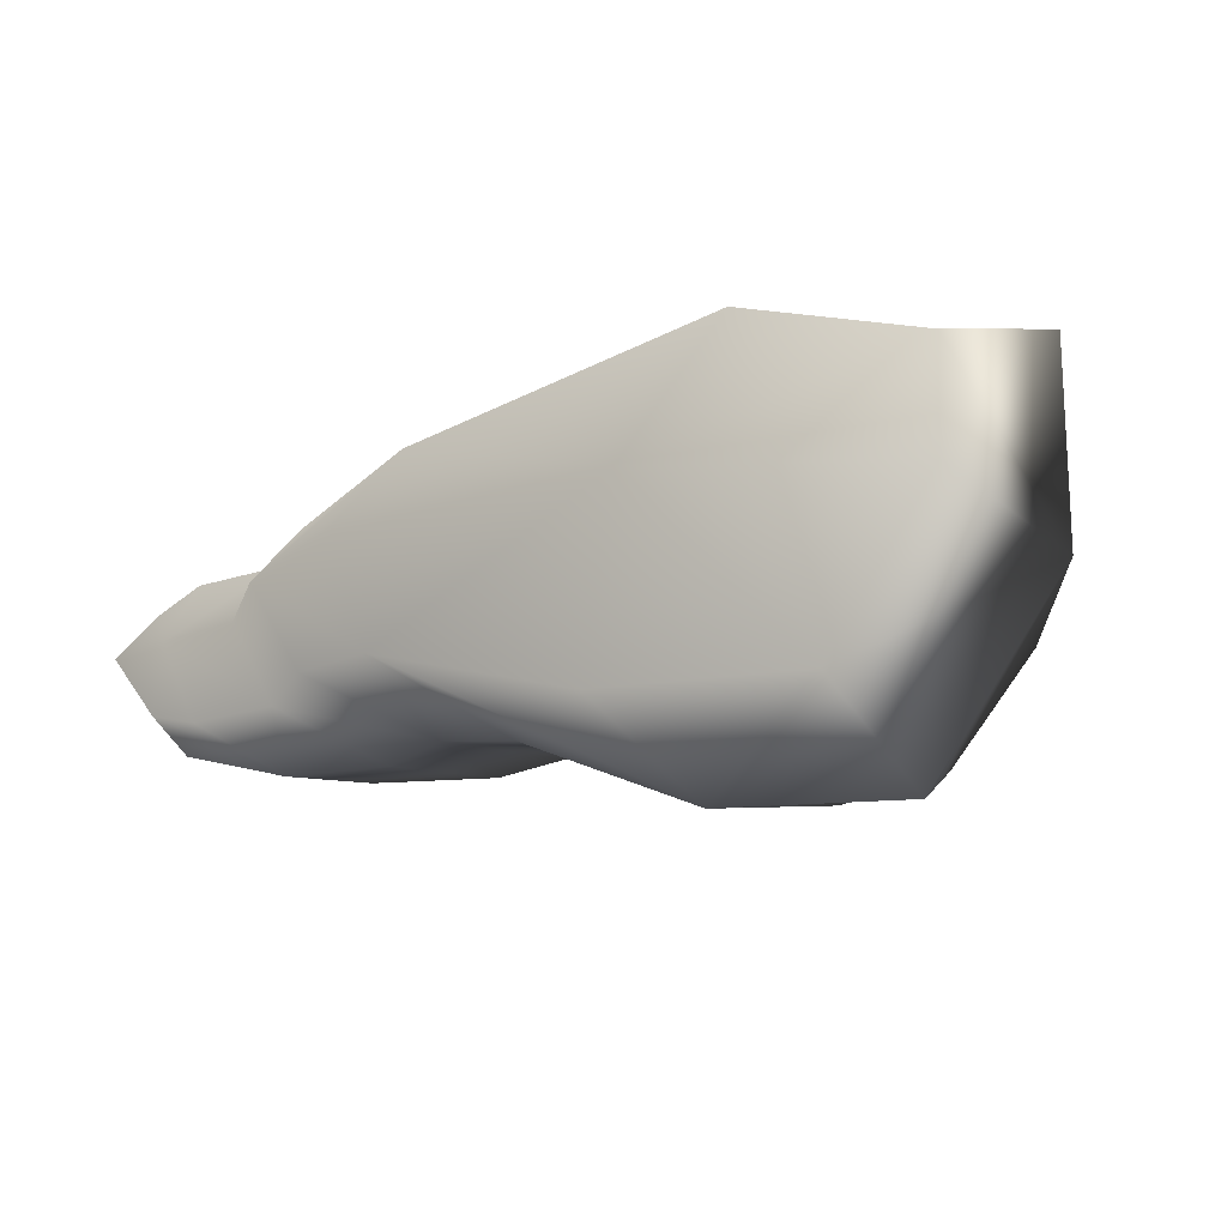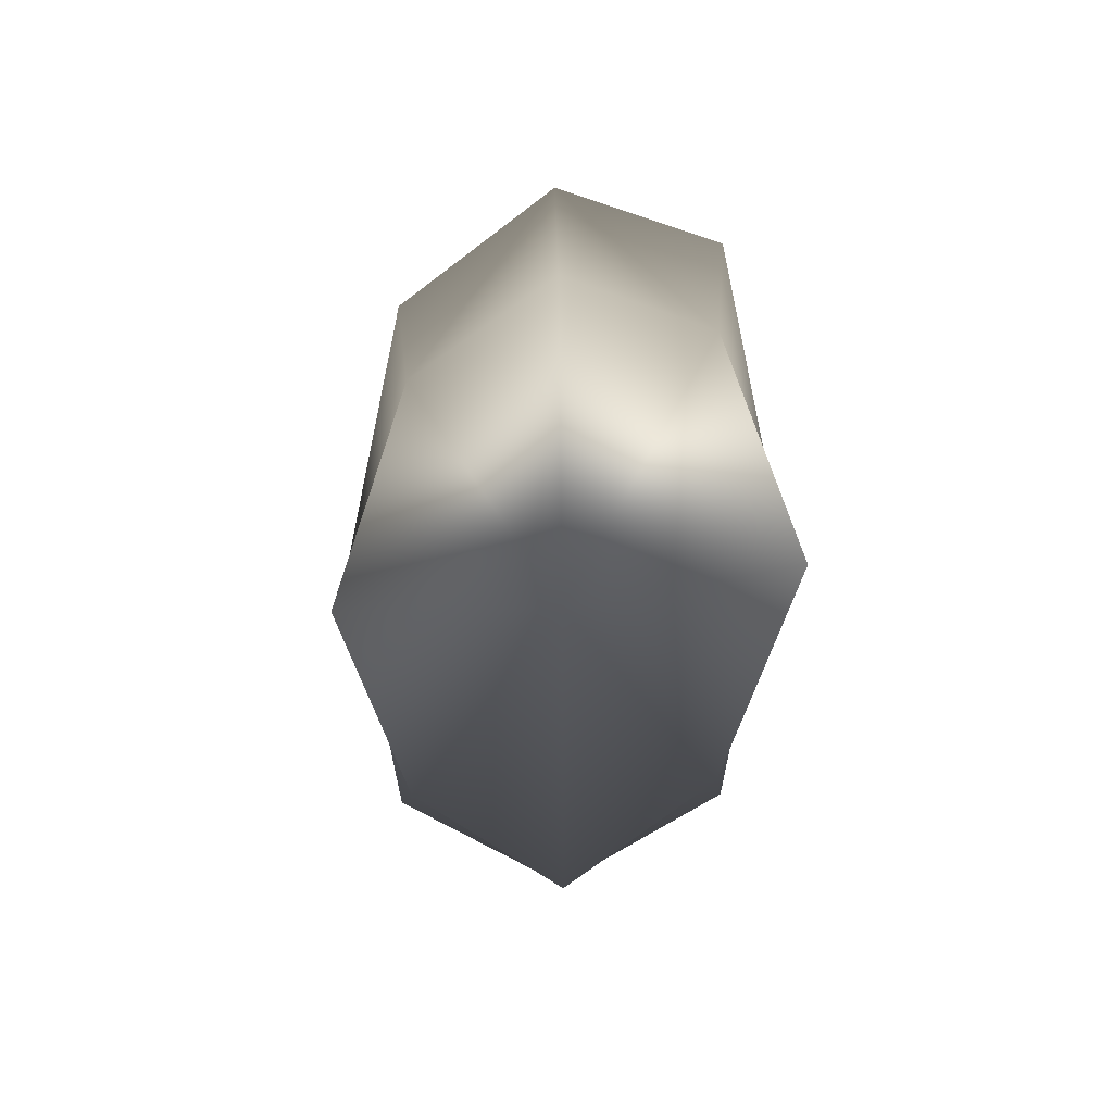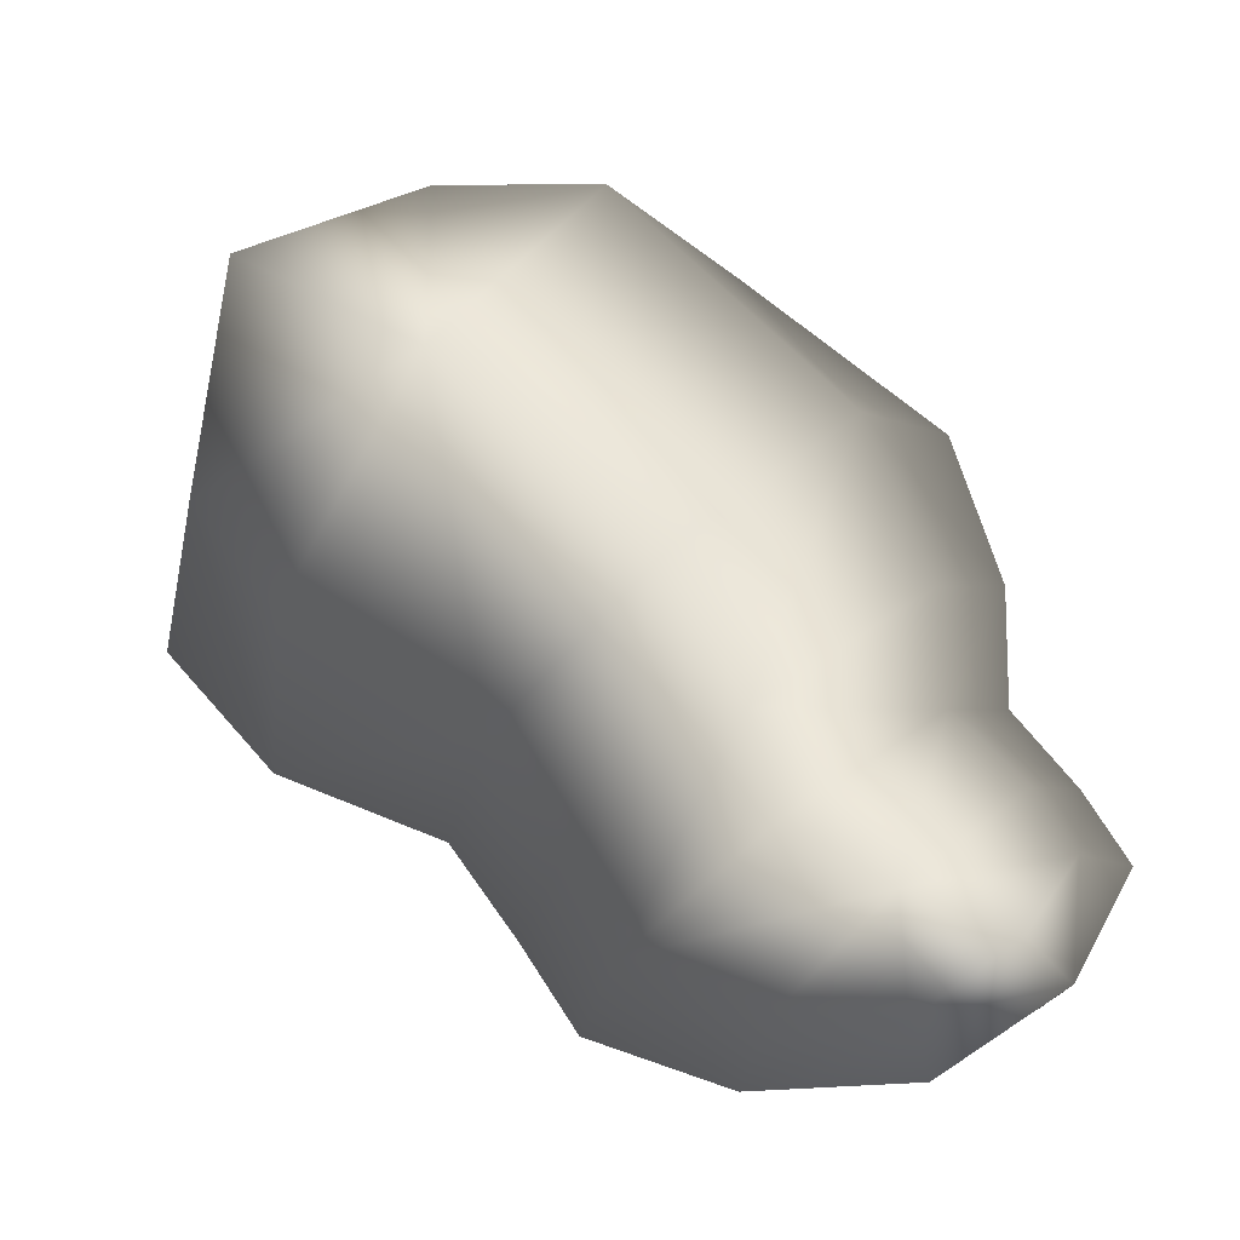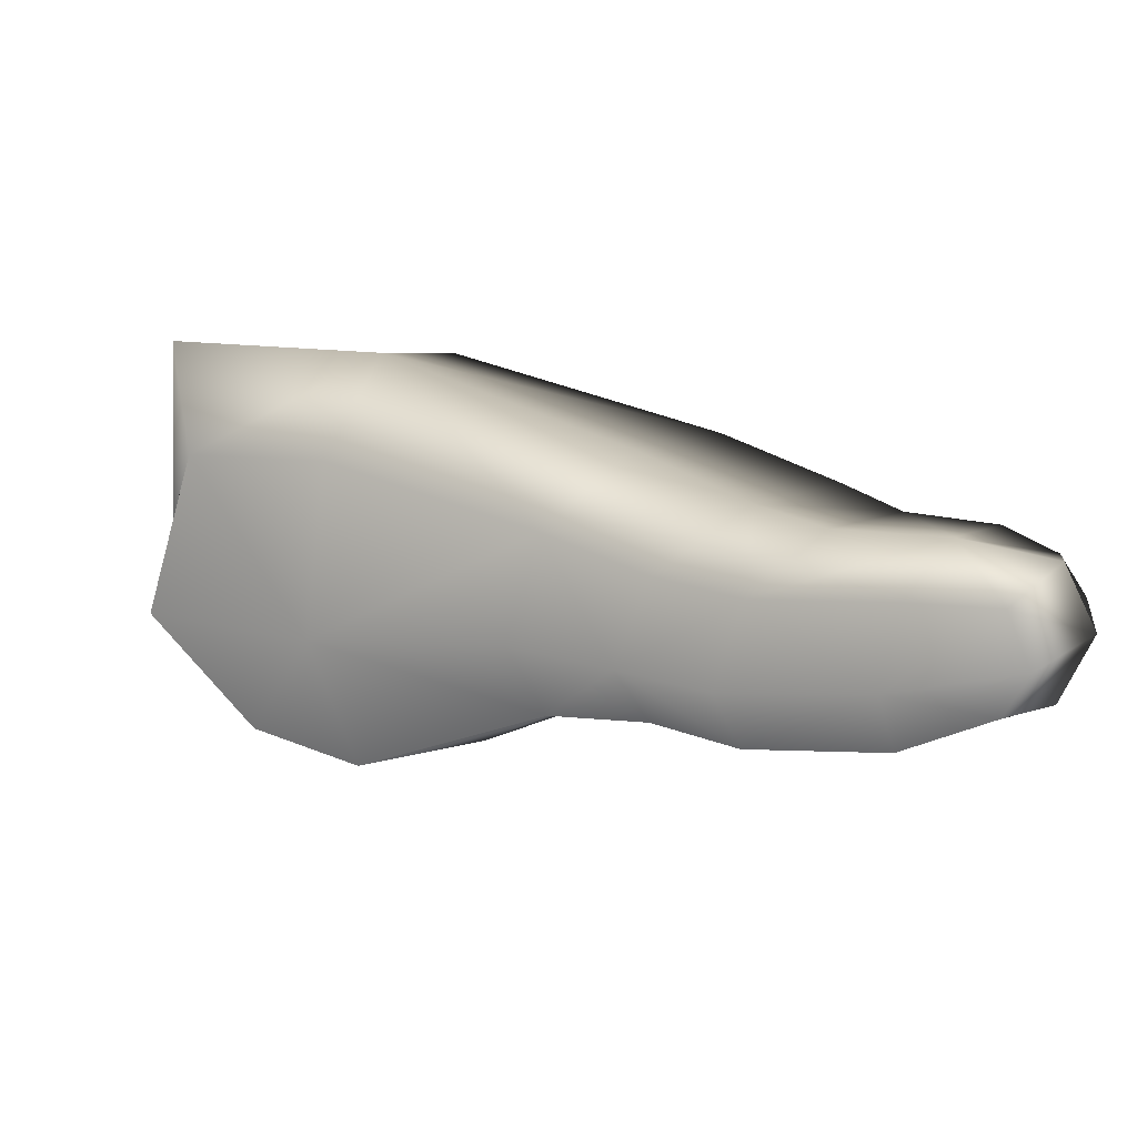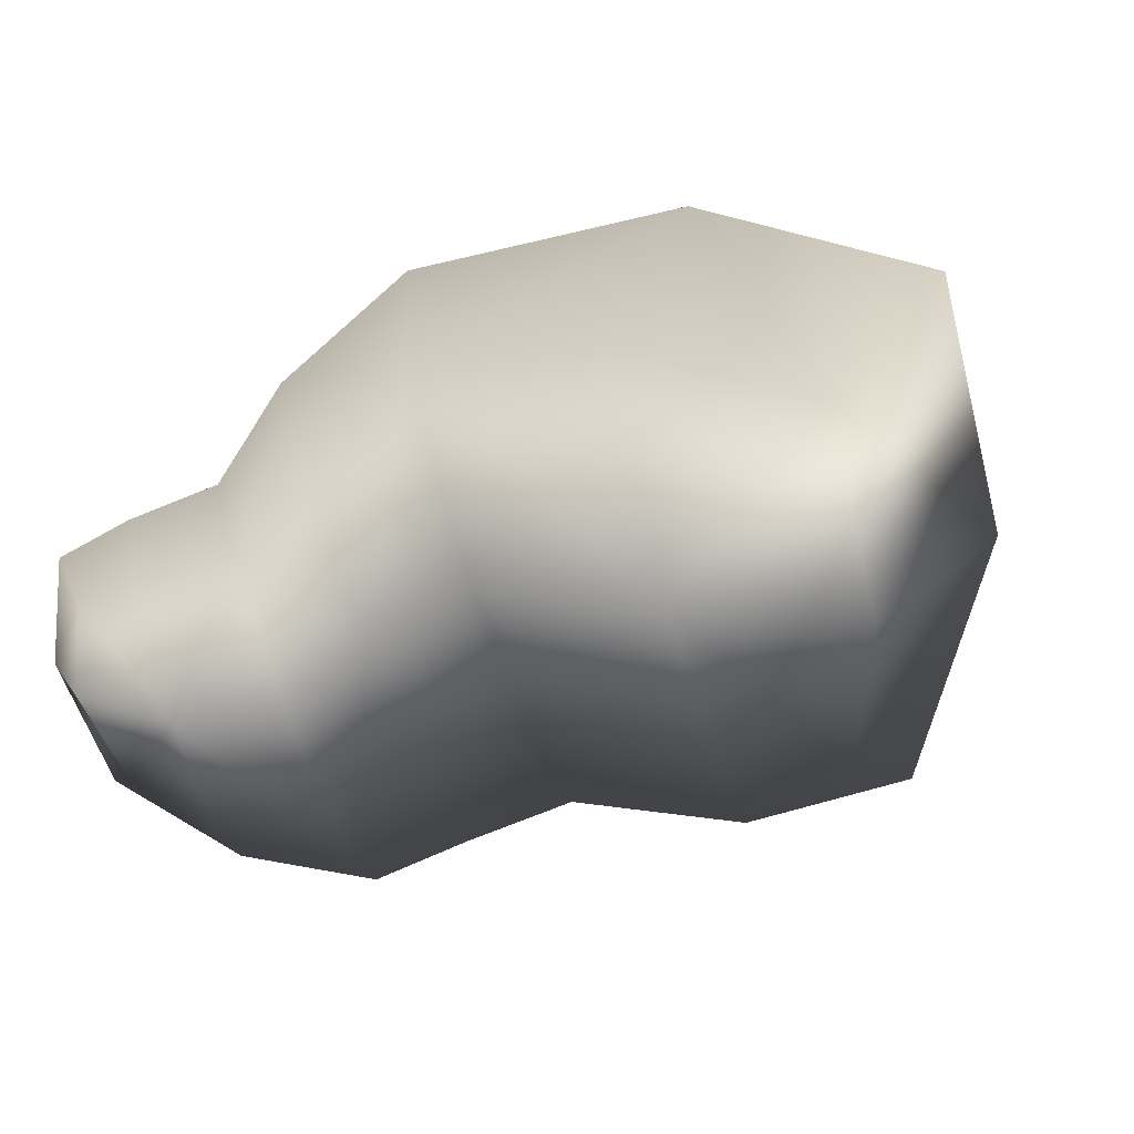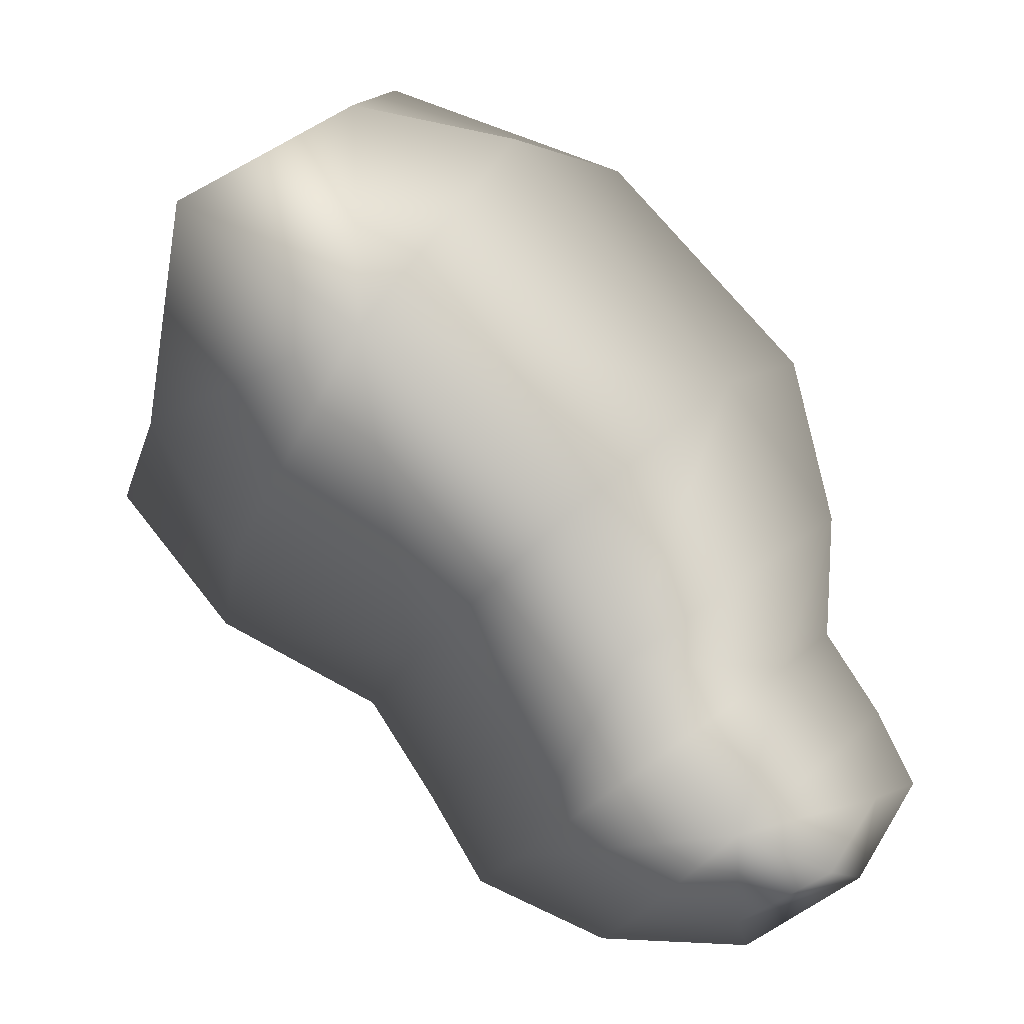
<metadata>
{"format":"obj","ext":"obj","renderer":"f3d","projection":"perspective","resolution":1024,"background":"white","views":[{"elev":-17.9,"azim":-17.4,"up":"+Y"},{"elev":45.2,"azim":89.2,"up":"+Z"},{"elev":-31.6,"azim":-168.2,"up":"+Z"},{"elev":16.6,"azim":156.9,"up":"+Y"},{"elev":-73.3,"azim":-35.2,"up":"+Y"},{"elev":-1.9,"azim":-173.8,"up":"+Z"}]}
</metadata>
<code>
g _PlaySurface225
v -1.226e+04 357.5 -3963
v -1.222e+04 350.4 -3962
v -1.226e+04 341.3 -3927
v -1.23e+04 350.4 -3942
v -1.217e+04 350.4 -3938
v -1.223e+04 341.3 -3899
v -1.228e+04 350.4 -3860
v -1.231e+04 350.4 -3891
v -1.232e+04 357.5 -3913
v -1.217e+04 350.4 -3938
v -1.215e+04 350.4 -3901
v -1.222e+04 341.3 -3857
v -1.223e+04 341.3 -3899
v -1.213e+04 342.7 -3860
v -1.22e+04 331 -3811
v -1.227e+04 342.7 -3759
v -1.228e+04 350.4 -3814
v -1.228e+04 350.4 -3860
v -1.213e+04 342.7 -3860
v -1.207e+04 319.7 -3825
v -1.214e+04 300.3 -3769
v -1.22e+04 331 -3811
v -1.204e+04 325.7 -3786
v -1.208e+04 299.2 -3730
v -1.213e+04 325.7 -3676
v -1.221e+04 319.7 -3704
v -1.227e+04 342.7 -3759
v -1.226e+04 398.1 -3963
v -1.23e+04 405.2 -3942
v -1.226e+04 414.3 -3927
v -1.222e+04 405.2 -3962
v -1.232e+04 398.1 -3913
v -1.231e+04 405.2 -3891
v -1.228e+04 405.2 -3860
v -1.223e+04 414.3 -3899
v -1.217e+04 405.2 -3938
v -1.217e+04 405.2 -3938
v -1.223e+04 414.3 -3899
v -1.222e+04 414.3 -3857
v -1.215e+04 405.2 -3901
v -1.228e+04 405.2 -3860
v -1.228e+04 405.2 -3814
v -1.226e+04 412.9 -3745
v -1.219e+04 424.6 -3800
v -1.213e+04 412.9 -3857
v -1.213e+04 412.9 -3857
v -1.219e+04 424.6 -3800
v -1.212e+04 455.4 -3726
v -1.206e+04 436 -3814
v -1.226e+04 412.9 -3745
v -1.217e+04 436 -3649
v -1.211e+04 430.1 -3633
v -1.204e+04 456.6 -3675
v -1.203e+04 430.1 -3762
v -1.226e+04 357.5 -3963
v -1.231e+04 377.8 -3947
v -1.226e+04 377.8 -3976
v -1.232e+04 357.5 -3913
v -1.233e+04 377.8 -3908
v -1.232e+04 398.1 -3913
v -1.23e+04 405.2 -3942
v -1.226e+04 398.1 -3963
v -1.231e+04 350.4 -3891
v -1.232e+04 377.8 -3879
v -1.233e+04 377.8 -3908
v -1.228e+04 350.4 -3860
v -1.23e+04 377.8 -3847
v -1.228e+04 405.2 -3860
v -1.231e+04 405.2 -3891
v -1.232e+04 398.1 -3913
v -1.228e+04 350.4 -3860
v -1.228e+04 350.4 -3814
v -1.23e+04 377.8 -3799
v -1.23e+04 377.8 -3847
v -1.227e+04 342.7 -3759
v -1.229e+04 377.8 -3734
v -1.226e+04 412.9 -3745
v -1.228e+04 405.2 -3814
v -1.228e+04 405.2 -3860
v -1.227e+04 342.7 -3759
v -1.221e+04 319.7 -3704
v -1.221e+04 377.9 -3653
v -1.229e+04 377.8 -3734
v -1.213e+04 325.7 -3676
v -1.212e+04 377.9 -3616
v -1.211e+04 430.1 -3633
v -1.217e+04 436 -3649
v -1.226e+04 412.9 -3745
v -1.204e+04 377.9 -3687
v -1.212e+04 377.9 -3616
v -1.204e+04 325.7 -3786
v -1.2e+04 377.9 -3789
v -1.203e+04 430.1 -3762
v -1.204e+04 456.6 -3675
v -1.211e+04 430.1 -3633
v -1.207e+04 319.7 -3825
v -1.204e+04 377.9 -3843
v -1.2e+04 377.9 -3789
v -1.213e+04 342.7 -3860
v -1.211e+04 377.8 -3876
v -1.213e+04 412.9 -3857
v -1.206e+04 436 -3814
v -1.203e+04 430.1 -3762
v -1.213e+04 342.7 -3860
v -1.215e+04 350.4 -3901
v -1.213e+04 377.8 -3915
v -1.211e+04 377.8 -3876
v -1.217e+04 350.4 -3938
v -1.215e+04 377.8 -3951
v -1.217e+04 405.2 -3938
v -1.215e+04 405.2 -3901
v -1.213e+04 412.9 -3857
v -1.217e+04 350.4 -3938
v -1.222e+04 350.4 -3962
v -1.221e+04 377.8 -3974
v -1.215e+04 377.8 -3951
v -1.226e+04 377.8 -3976
v -1.226e+04 398.1 -3963
v -1.222e+04 405.2 -3962
v -1.217e+04 405.2 -3938
f 3 2 5
f 2 3 1
f 4 1 3
f 5 6 3
f 7 3 6
f 3 9 4
f 9 3 8
f 7 8 3
f 56 4 58
f 4 56 55
f 57 55 56
f 58 59 56
f 60 56 59
f 56 62 57
f 62 56 61
f 60 61 56
f 64 63 66
f 63 64 58
f 65 58 64
f 66 67 64
f 68 64 67
f 64 70 65
f 70 64 69
f 68 69 64
f 55 117 115
f 118 115 117
f 115 114 55
f 114 115 113
f 116 113 115
f 115 120 116
f 120 115 119
f 118 119 115
f 12 11 14
f 11 12 10
f 13 10 12
f 14 15 12
f 16 12 15
f 12 18 13
f 18 12 17
f 16 17 12
f 21 20 23
f 20 21 19
f 22 19 21
f 23 24 21
f 25 21 24
f 21 27 22
f 27 21 26
f 25 26 21
f 89 24 91
f 24 89 84
f 90 84 89
f 91 92 89
f 93 89 92
f 89 95 90
f 95 89 94
f 93 94 89
f 97 96 99
f 96 97 91
f 98 91 97
f 99 100 97
f 101 97 100
f 97 103 98
f 103 97 102
f 101 102 97
f 84 85 82
f 86 82 85
f 82 81 84
f 81 82 80
f 83 80 82
f 82 88 83
f 88 82 87
f 86 87 82
f 30 29 32
f 29 30 28
f 31 28 30
f 32 33 30
f 34 30 33
f 30 36 31
f 36 30 35
f 34 35 30
f 39 38 41
f 38 39 37
f 40 37 39
f 41 42 39
f 43 39 42
f 39 45 40
f 45 39 44
f 43 44 39
f 48 47 50
f 47 48 46
f 49 46 48
f 50 51 48
f 52 48 51
f 48 54 49
f 54 48 53
f 52 53 48
f 73 72 75
f 72 73 71
f 74 71 73
f 75 76 73
f 77 73 76
f 73 79 74
f 79 73 78
f 77 78 73
f 106 105 108
f 105 106 104
f 107 104 106
f 108 109 106
f 110 106 109
f 106 112 107
f 112 106 111
f 110 111 106

</code>
